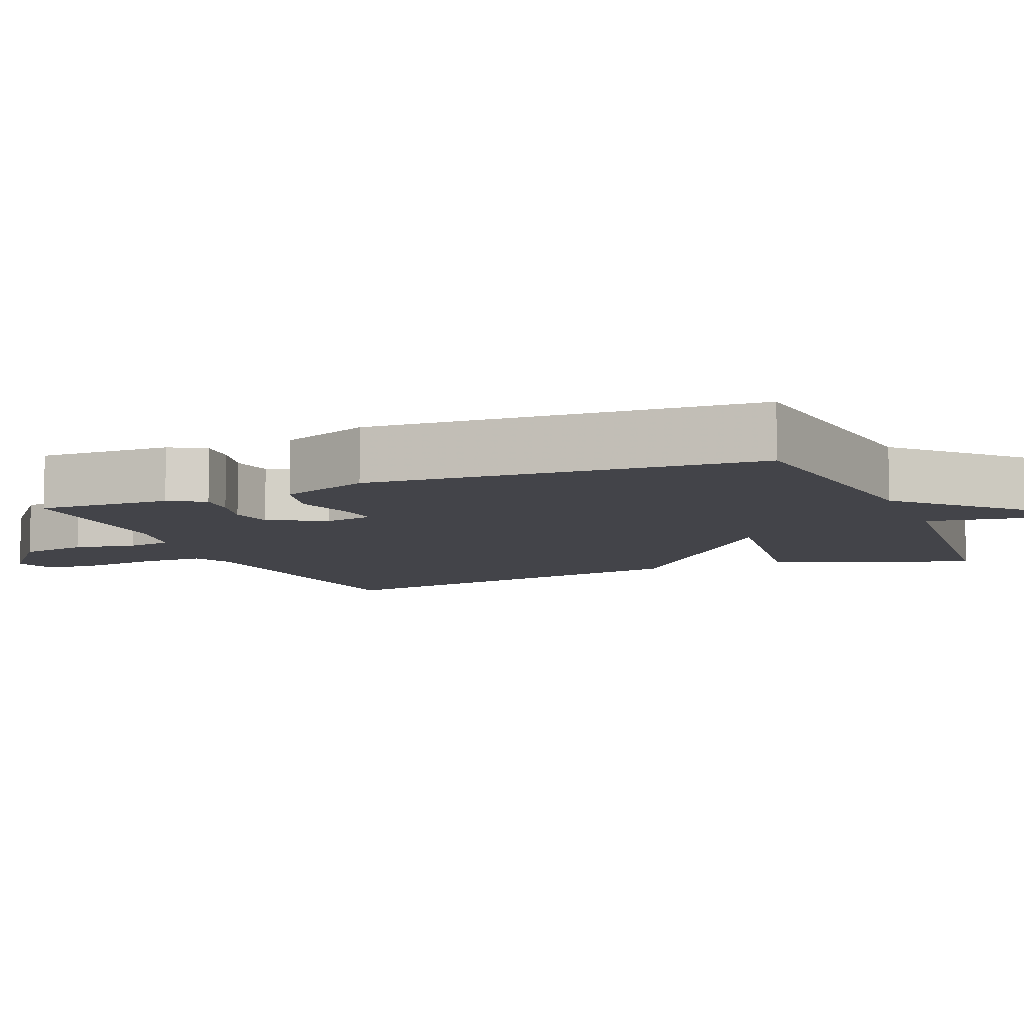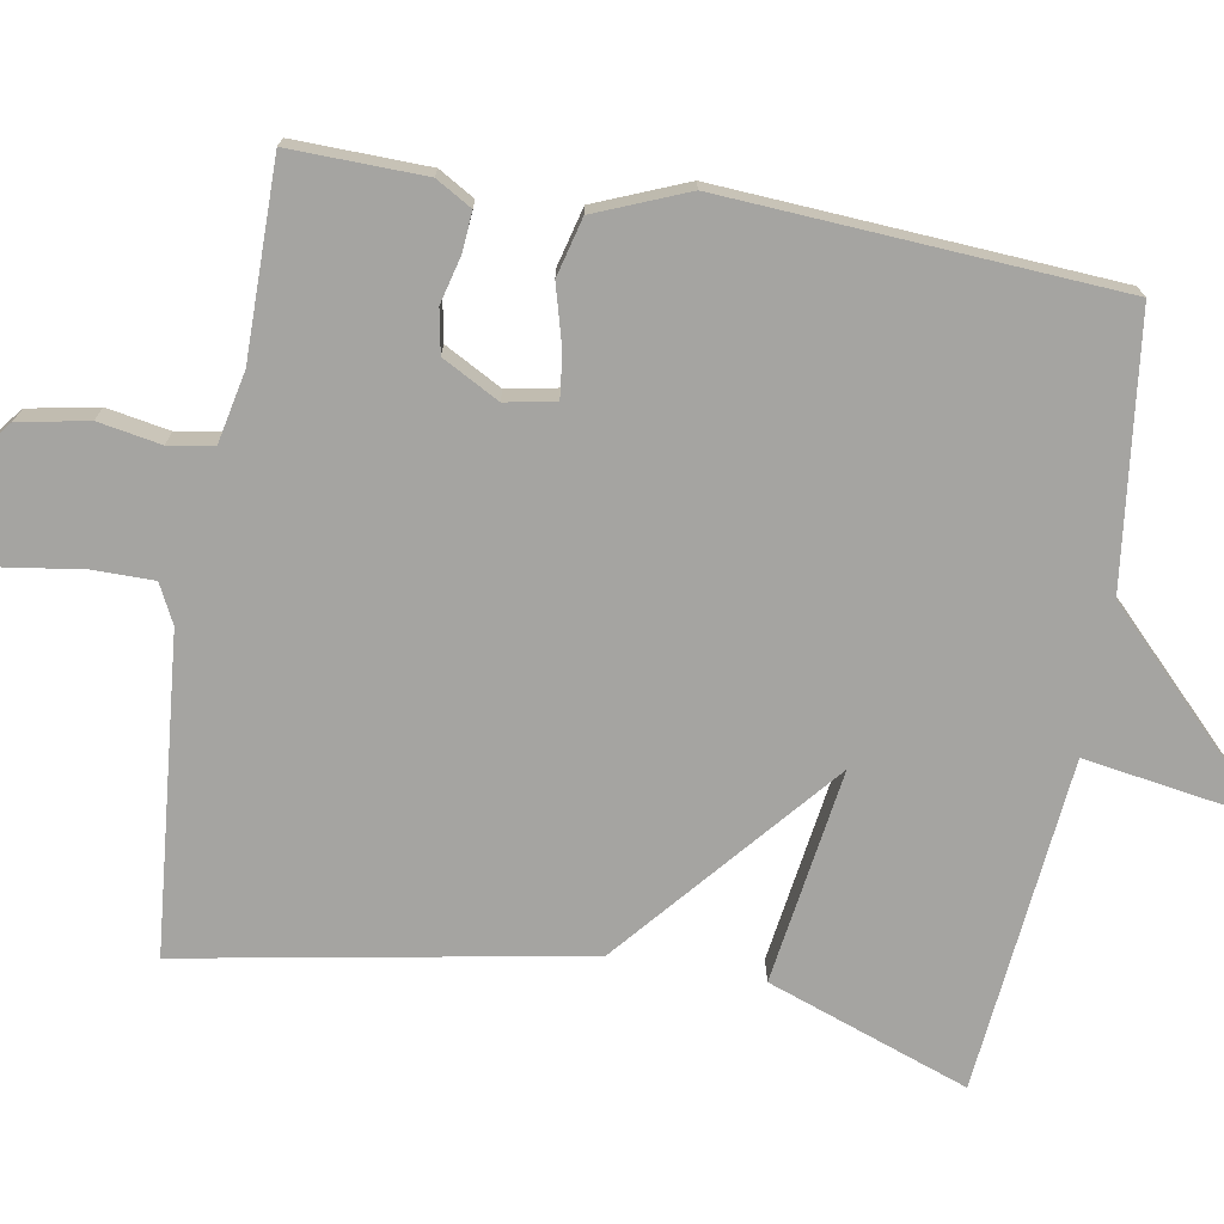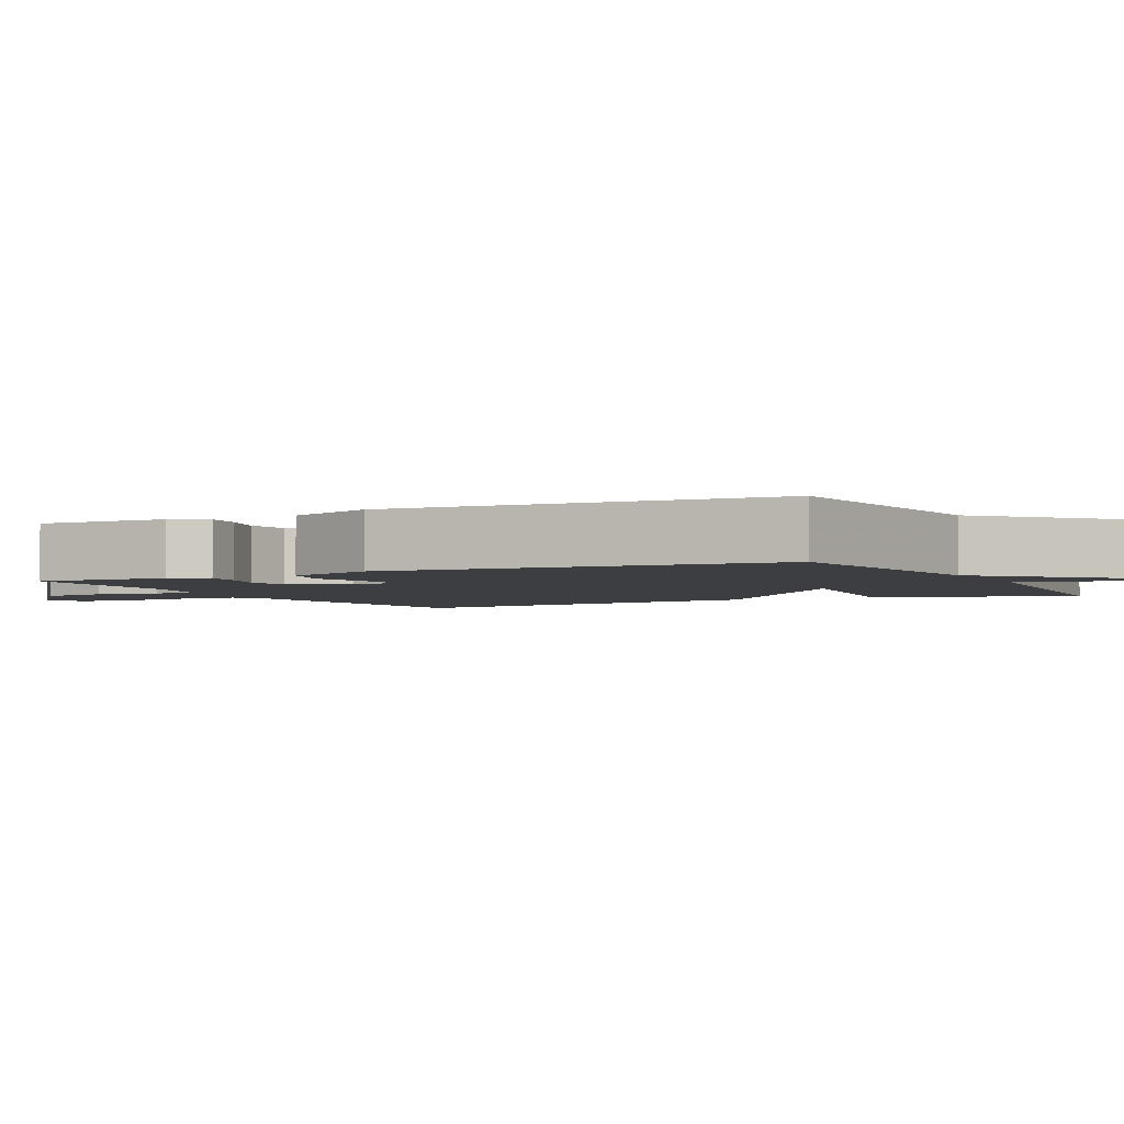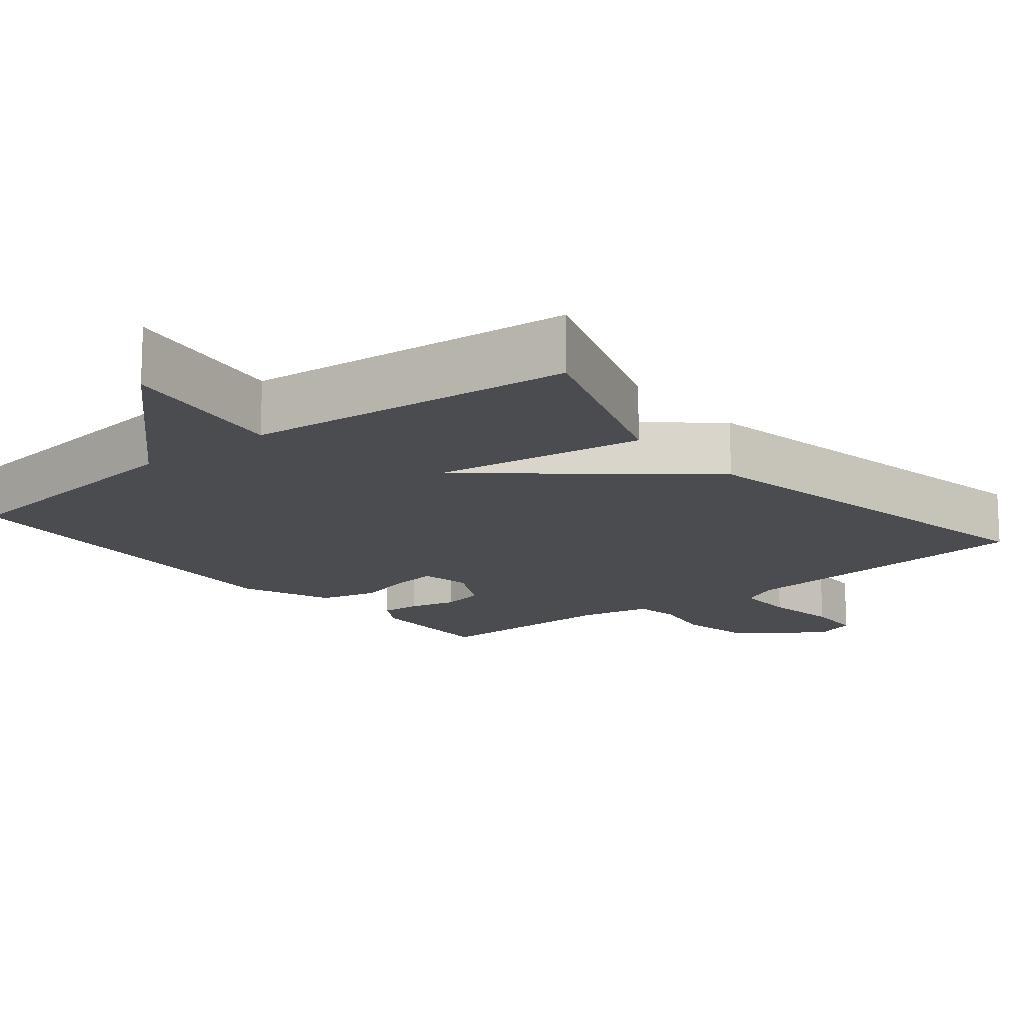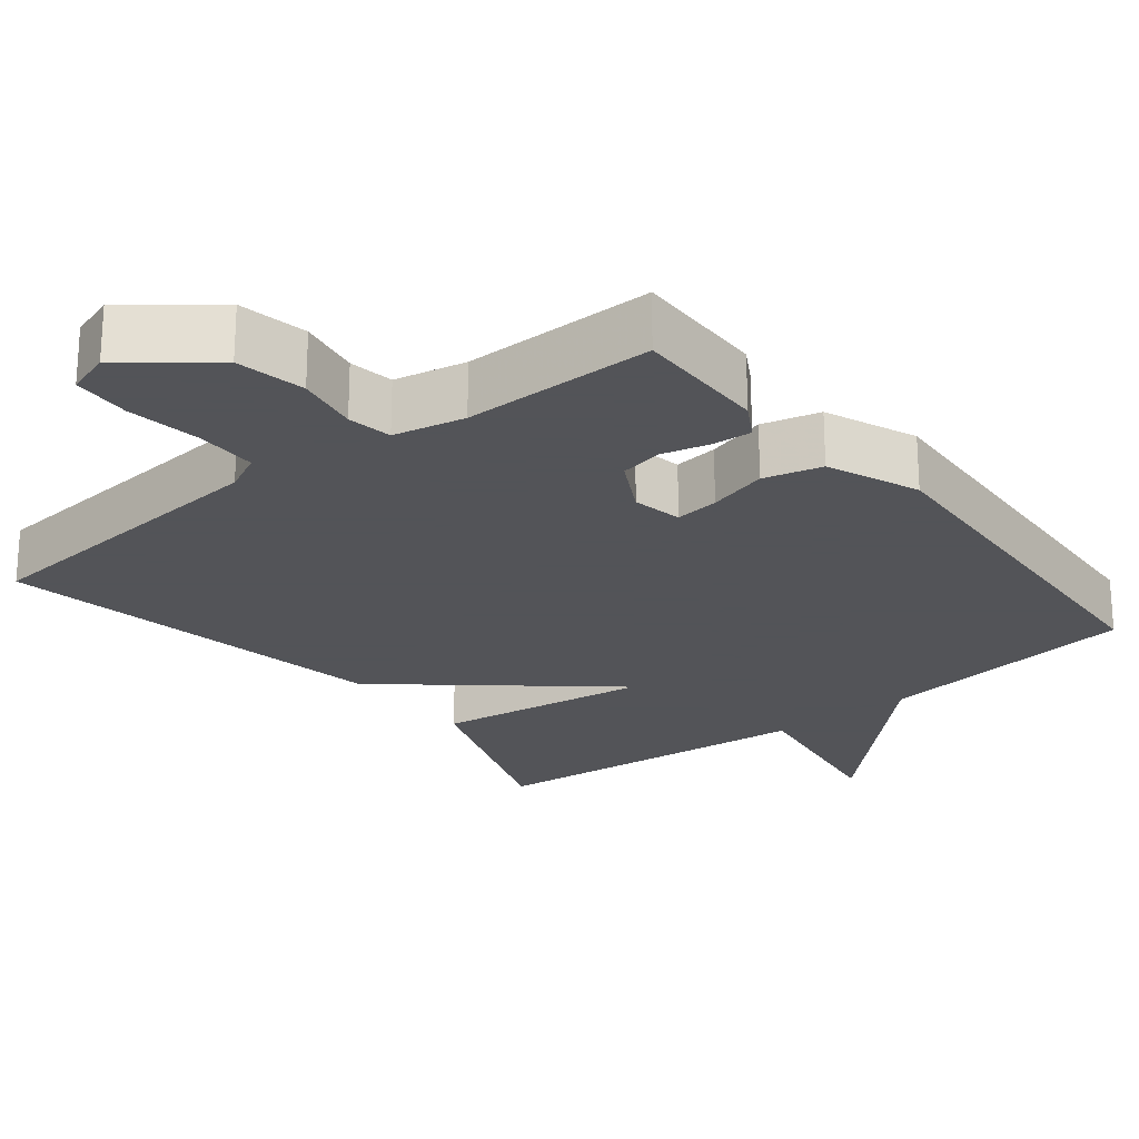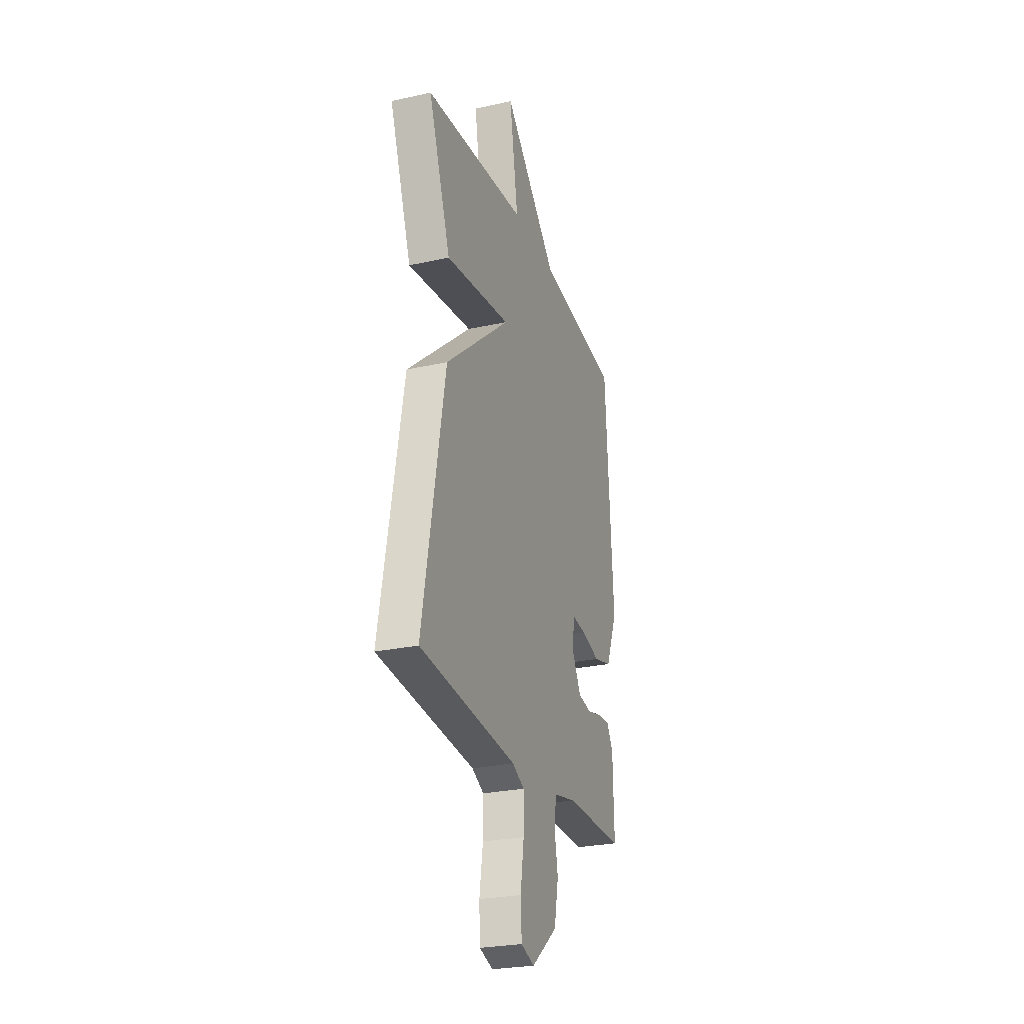
<metadata>
{"format":"obj","ext":"obj","renderer":"f3d","projection":"perspective","resolution":1024,"background":"white","views":[{"elev":-8.4,"azim":-67.7,"up":"+Y"},{"elev":-73.2,"azim":-99.9,"up":"+Y"},{"elev":-3.0,"azim":-63.5,"up":"+Y"},{"elev":-15.1,"azim":39.3,"up":"+Y"},{"elev":-23.4,"azim":-141.5,"up":"+Y"},{"elev":-26.5,"azim":109.1,"up":"+Z"}]}
</metadata>
<code>
v 0.5 0.07 0.5
v 0.404 0.07 0.232
v 0.118 0.07 0.274
v 0.404 0.07 0.032
v 0.5 0.07 -0.5
v 0.079 0.07 -0.539
v 0.027 0.07 -0.565
v 0.027 0.07 -0.647
v 0.042 0.07 -0.747
v 0.038 0.07 -0.825
v -0.021 0.07 -0.845
v -0.133 0.07 -0.756
v -0.151 0.07 -0.663
v -0.136 0.07 -0.579
v -0.146 0.07 -0.519
v -0.242 0.07 -0.499
v -0.5 0.07 -0.5
v -0.496 0.07 -0.32
v -0.468 0.07 -0.272
v -0.415 0.07 -0.276
v -0.352 0.07 -0.292
v -0.294 0.07 -0.281
v -0.253 0.07 -0.205
v -0.266 0.07 -0.138
v -0.325 0.07 -0.145
v -0.405 0.07 -0.167
v -0.483 0.07 -0.147
v -0.533 0.07 -0.025
v -0.5 0.07 0.5
v -0.144 0.07 0.544
v 0.093 0.07 0.778
v 0.056 0.07 0.544
v 0.5 0 0.5
v 0.404 0 0.232
v 0.118 0 0.274
v 0.404 0 0.032
v 0.5 0 -0.5
v 0.079 0 -0.539
v 0.027 0 -0.565
v 0.027 0 -0.647
v 0.042 0 -0.747
v 0.038 0 -0.825
v -0.021 0 -0.845
v -0.133 0 -0.756
v -0.151 0 -0.663
v -0.136 0 -0.579
v -0.146 0 -0.519
v -0.242 0 -0.499
v -0.5 0 -0.5
v -0.496 0 -0.32
v -0.468 0 -0.272
v -0.415 0 -0.276
v -0.352 0 -0.292
v -0.294 0 -0.281
v -0.253 0 -0.205
v -0.266 0 -0.138
v -0.325 0 -0.145
v -0.405 0 -0.167
v -0.483 0 -0.147
v -0.533 0 -0.025
v -0.5 0 0.5
v -0.144 0 0.544
v 0.093 0 0.778
v 0.056 0 0.544
f 30 31 32
f 29 30 32
f 28 29 32
f 27 28 32
f 26 27 32
f 25 26 32
f 24 25 32
f 23 24 32
f 19 20 21
f 18 19 21
f 17 18 21
f 16 17 21
f 15 16 21 22
f 12 13 14
f 11 12 14
f 10 11 14
f 9 10 14
f 8 9 14
f 7 8 14 15
f 15 22 23
f 7 15 23
f 6 7 23
f 5 6 23
f 4 5 23
f 3 4 23
f 32 1 2 3
f 3 23 32
f 64 63 62
f 64 62 61
f 64 61 60
f 64 60 59
f 64 59 58
f 64 58 57
f 64 57 56
f 64 56 55
f 53 52 51
f 53 51 50
f 53 50 49
f 53 49 48
f 54 53 48 47
f 46 45 44
f 46 44 43
f 46 43 42
f 46 42 41
f 46 41 40
f 47 46 40 39
f 55 54 47
f 55 47 39
f 55 39 38
f 55 38 37
f 55 37 36
f 55 36 35
f 35 34 33 64
f 64 55 35
f 1 33 34 2
f 2 34 35 3
f 3 35 36 4
f 4 36 37 5
f 5 37 38 6
f 6 38 39 7
f 7 39 40 8
f 8 40 41 9
f 9 41 42 10
f 10 42 43 11
f 11 43 44 12
f 12 44 45 13
f 13 45 46 14
f 14 46 47 15
f 15 47 48 16
f 16 48 49 17
f 17 49 50 18
f 18 50 51 19
f 19 51 52 20
f 20 52 53 21
f 21 53 54 22
f 22 54 55 23
f 23 55 56 24
f 24 56 57 25
f 25 57 58 26
f 26 58 59 27
f 27 59 60 28
f 28 60 61 29
f 29 61 62 30
f 30 62 63 31
f 31 63 64 32
f 32 64 33 1

</code>
